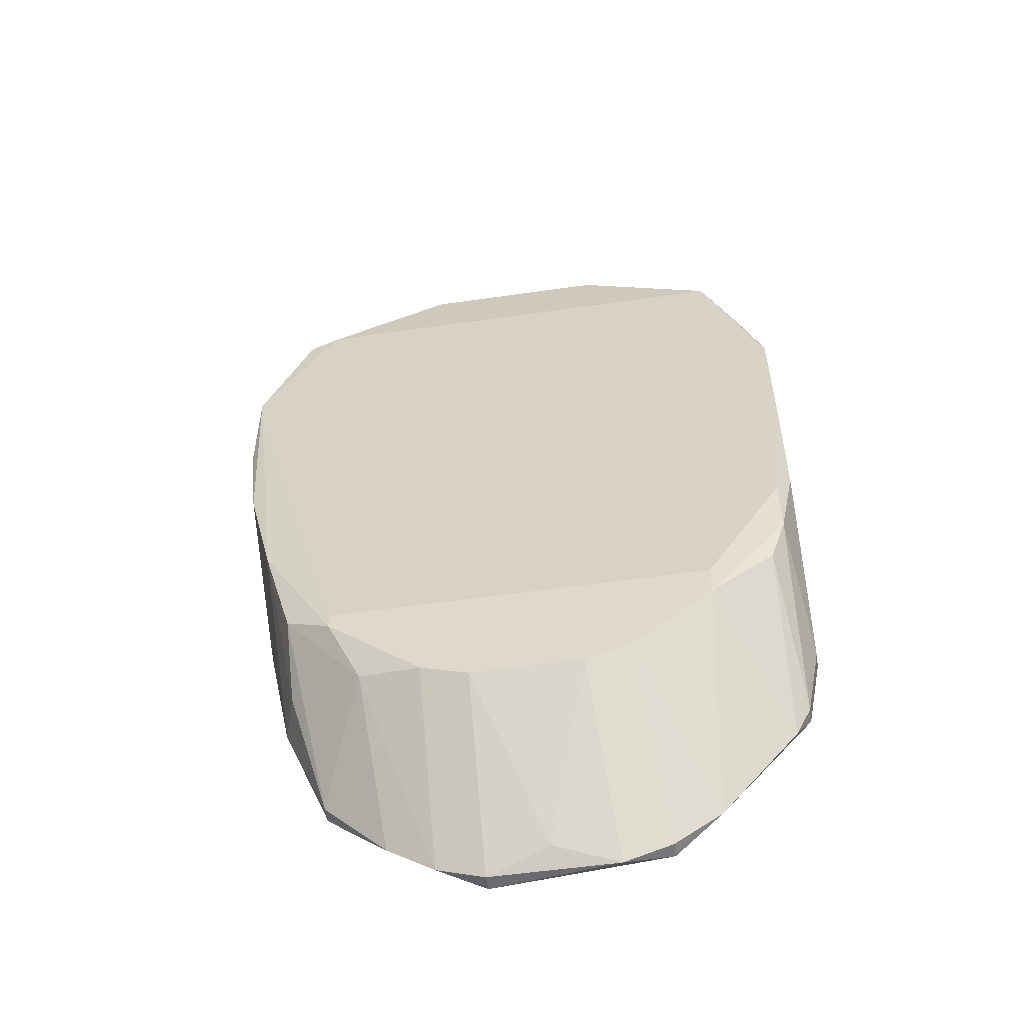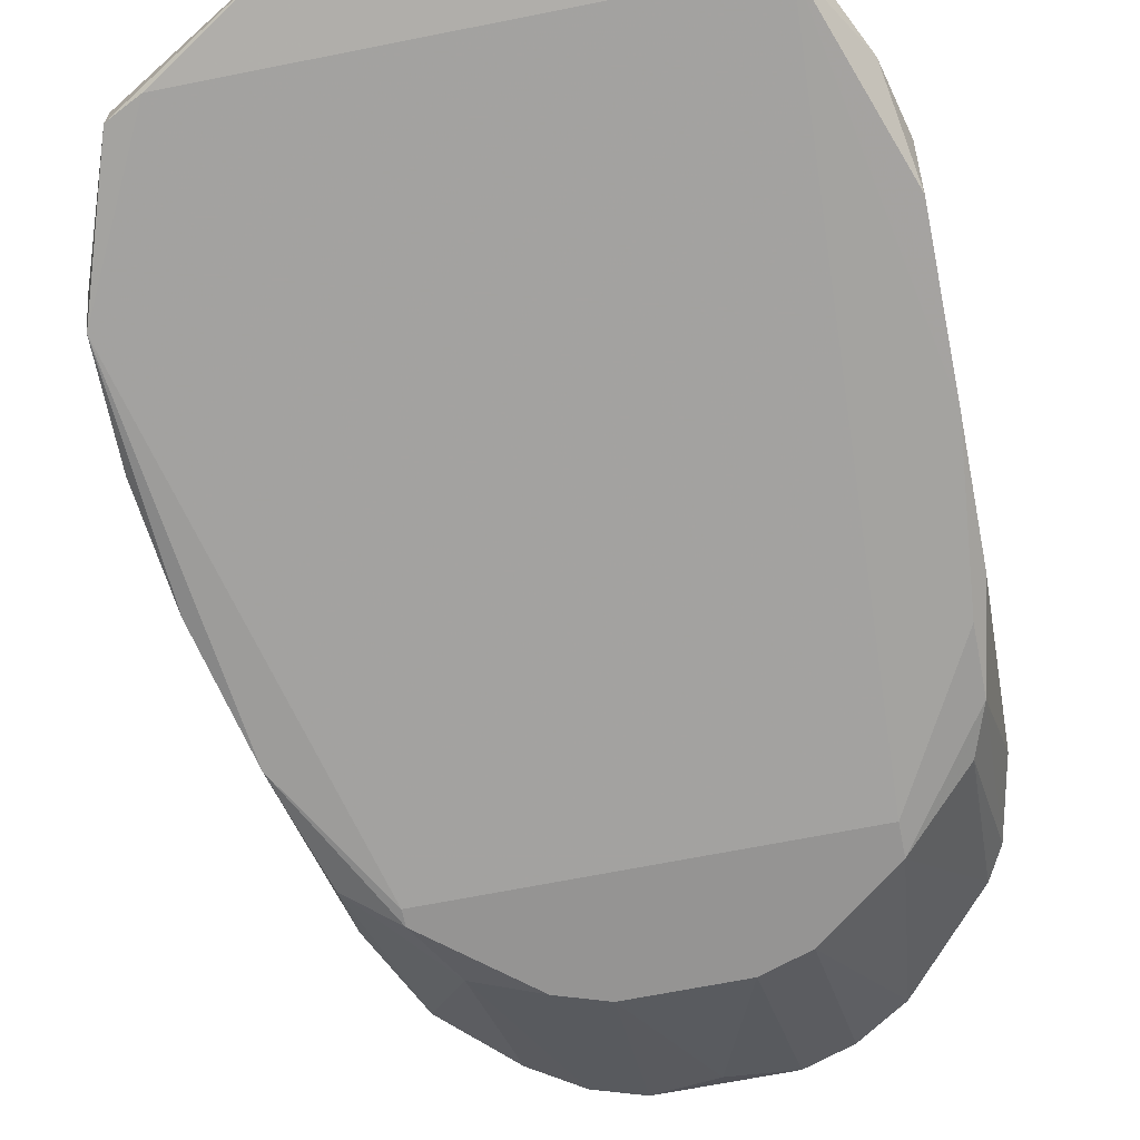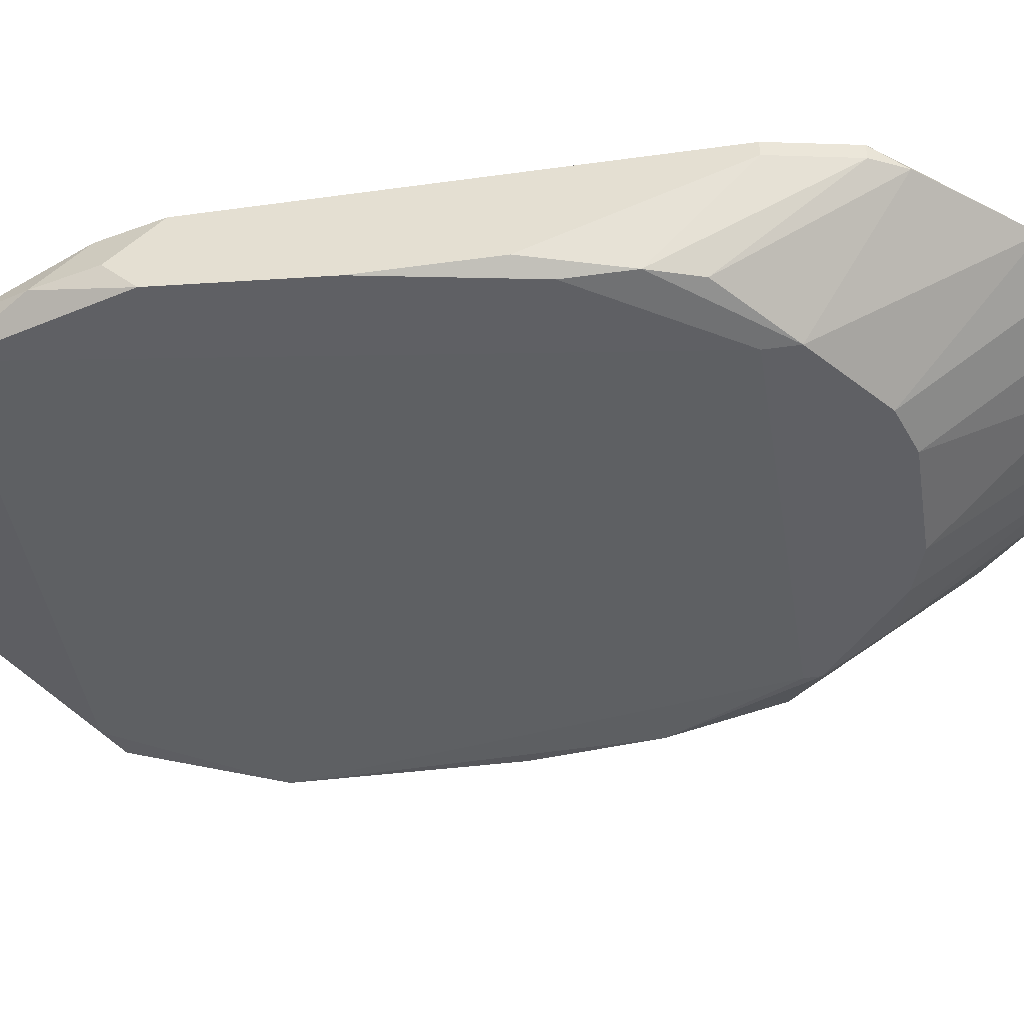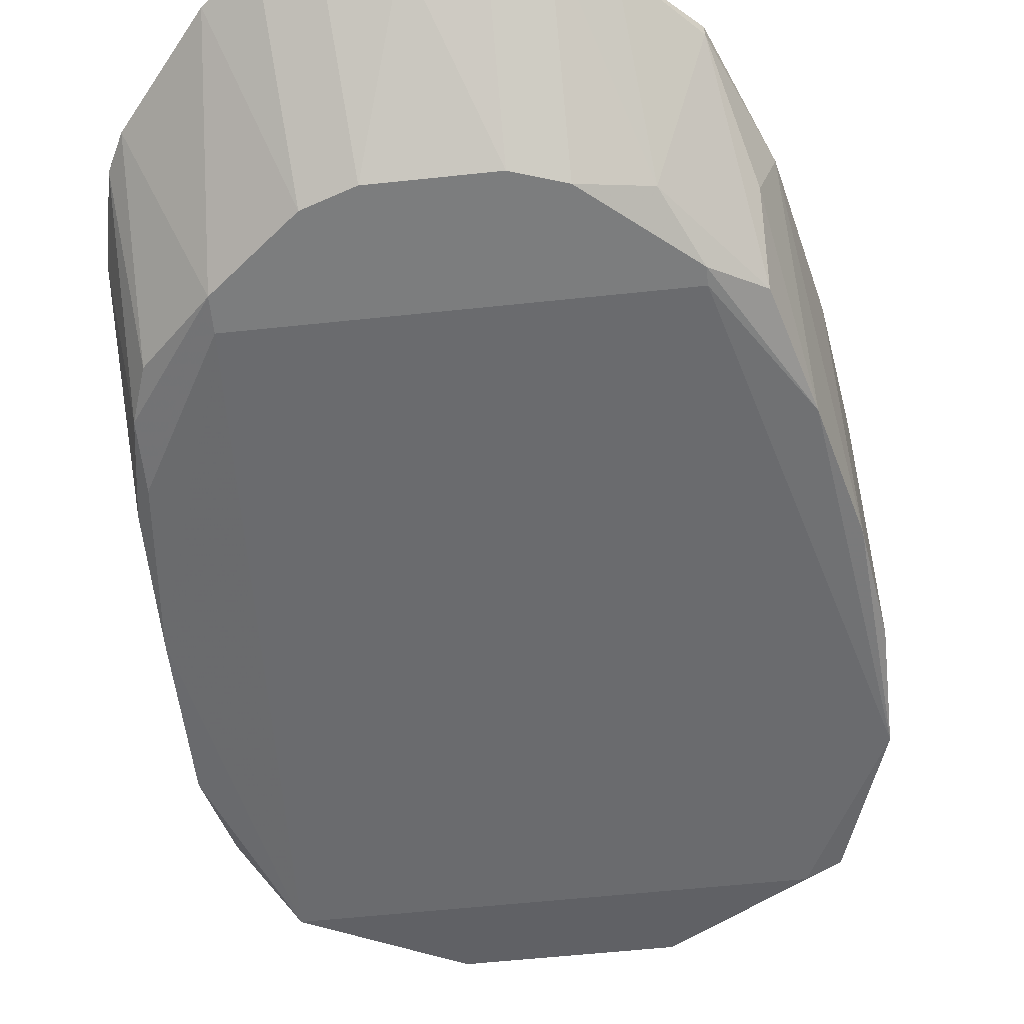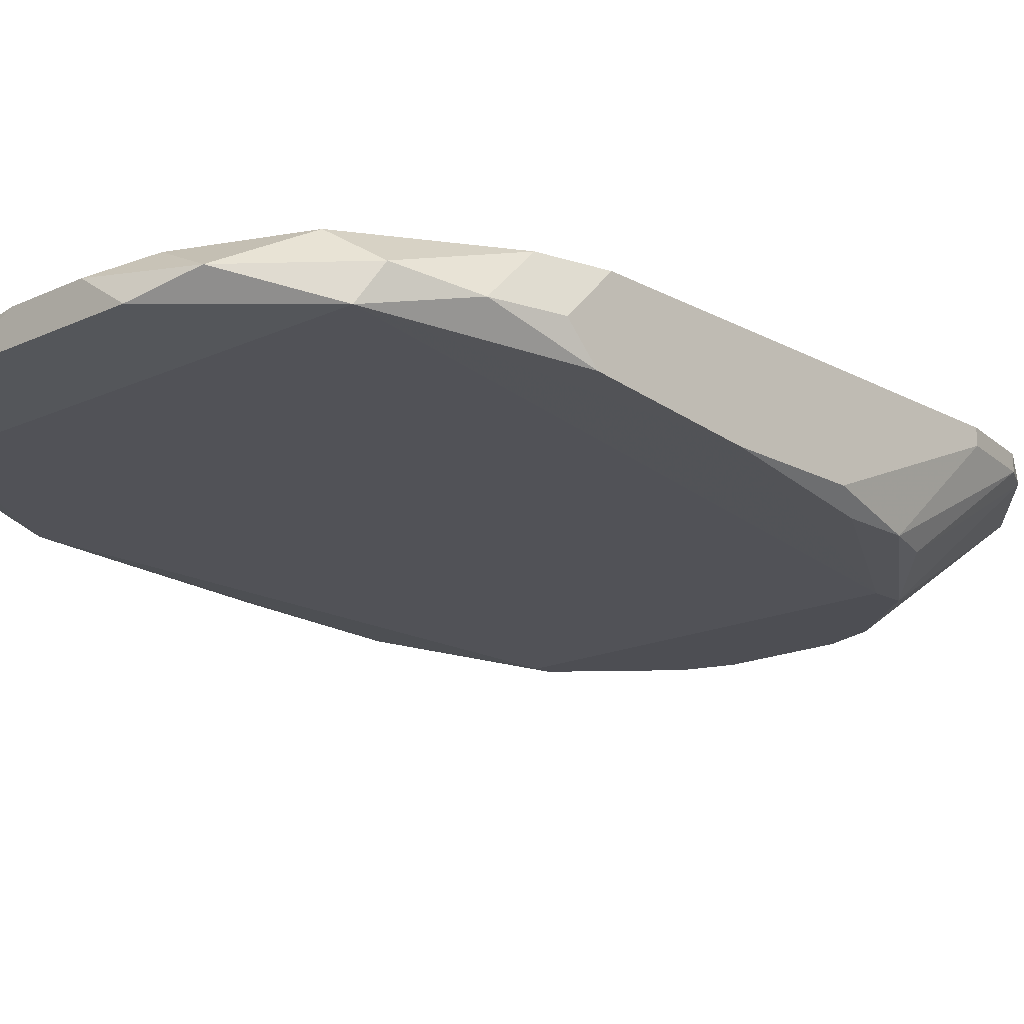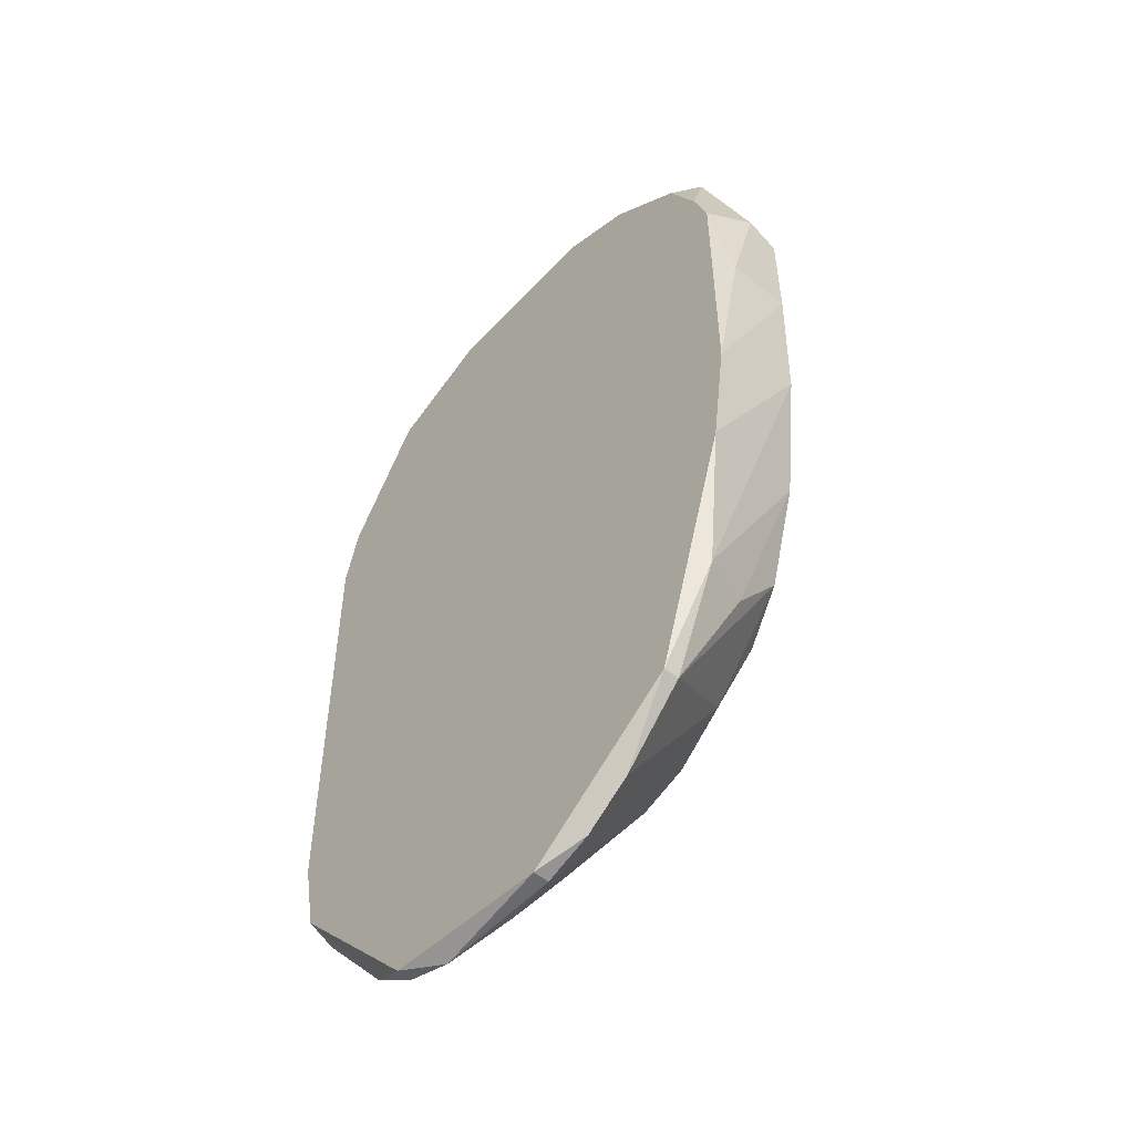
<metadata>
{"format":"obj","ext":"obj","renderer":"f3d","projection":"perspective","resolution":1024,"background":"white","views":[{"elev":-53.4,"azim":8.8,"up":"+Z"},{"elev":-67.2,"azim":11.3,"up":"+Y"},{"elev":-44.3,"azim":99.2,"up":"+Y"},{"elev":-59.0,"azim":-173.8,"up":"+Y"},{"elev":-17.3,"azim":42.8,"up":"+Y"},{"elev":-53.0,"azim":-131.4,"up":"+Z"}]}
</metadata>
<code>
v -0.01782 -0.01946 -0.01789
v -0.01782 -0.02077 -0.01789
v -0.027 -0.02601 0.02535
v -0.027 -0.02601 0.03453
v -0.027 -0.02339 0.03584
v -0.027 -0.02077 0.02535
v -0.00471 -0.02994 -0.01396
v -0.00471 -0.01946 -0.02706
v -0.00471 -0.02077 0.0542
v -0.00471 -0.02077 -0.02706
v -0.01388 -0.02863 -0.01133
v 0.00446 -0.02994 -0.01396
v -0.02568 -0.01946 0.03453
v -0.02568 -0.01946 0.01226
v -0.02568 -0.02732 0.01617
v -0.01257 -0.02077 -0.02312
v -0.02175 -0.01946 0.04371
v -0.02175 -0.02077 -0.008706
v 0.01757 -0.0247 0.04764
v 0.00839 -0.02994 -0.01264
v -0.01126 -0.02077 0.05289
v -0.02044 -0.0247 -0.008706
v -0.02044 -0.0247 0.04764
v -0.02044 -0.02863 -0.003472
v 0.0215 -0.01946 -0.01264
v 0.0215 -0.01946 0.03714
v 0.0215 -0.02339 0.04109
v 0.0215 -0.02077 -0.01264
v 0.0215 -0.02863 0.00702
v 0.0215 -0.02863 0.001778
v -0.008644 -0.02994 -0.01264
v -0.008644 -0.01946 0.05157
v -0.008644 -0.02077 -0.02575
v 0.009701 -0.01946 -0.02575
v 0.009701 -0.02077 -0.02575
v 0.000526 -0.02208 -0.02575
v 0.02281 -0.02601 0.03322
v 0.02281 -0.01946 0.0319
v 0.02281 -0.01946 -0.006089
v 0.02281 -0.02339 0.03584
v 0.02281 -0.02077 -0.006089
v 0.02281 -0.02732 0.009637
v 0.02281 -0.02732 0.02011
v 0.01364 -0.02077 -0.02312
v -0.01651 -0.02994 -0.006089
v -0.01651 -0.02994 -0.004777
v 0.001837 -0.02077 0.0542
v -0.0152 -0.01946 0.04895
v 0.005772 -0.01946 0.05157
v 0.005772 -0.02339 0.0542
v 0.005772 -0.02077 -0.02706
v -0.02437 -0.01946 0.03846
v -0.02437 -0.01946 0.003082
v 0.01494 -0.02994 -0.007402
v 0.01494 -0.02994 -0.004777
v 0.01494 -0.01946 0.04764
v -0.02306 -0.0247 0.04633
v -0.02306 -0.02208 0.04633
v -0.02306 -0.02863 0.005707
v 0.01888 -0.02208 0.04633
v 0.02019 -0.02077 -0.01527
v 0.02019 -0.02863 -0.00216
v -0.009956 -0.02339 0.0542
v 0.01101 -0.02208 0.05289
f 58 48 17
f 52 25 1
f 25 52 56
f 1 25 34
f 54 45 7
f 52 1 53
f 27 40 38
f 25 56 38
f 23 19 50
f 56 52 48
f 54 7 20
f 45 54 55
f 19 23 55
f 54 29 55
f 38 40 43
f 19 55 43
f 55 29 43
f 34 25 44
f 54 20 44
f 3 4 6
f 38 43 41
f 23 50 63
f 50 9 63
f 1 34 8
f 56 48 49
f 8 34 51
f 44 25 61
f 54 44 61
f 62 54 61
f 50 19 64
f 56 49 64
f 53 1 18
f 22 59 18
f 1 2 18
f 2 22 18
f 59 45 46
f 23 4 46
f 4 59 46
f 45 55 46
f 55 23 46
f 40 27 37
f 27 19 37
f 43 40 37
f 19 43 37
f 19 27 60
f 56 64 60
f 64 19 60
f 4 3 15
f 59 4 15
f 53 18 15
f 18 59 15
f 6 4 5
f 7 36 12
f 20 7 12
f 36 51 12
f 45 59 24
f 59 22 24
f 11 45 24
f 22 2 24
f 2 11 24
f 29 54 30
f 43 29 30
f 54 62 30
f 52 53 13
f 58 52 13
f 6 5 13
f 5 58 13
f 4 23 57
f 23 63 57
f 63 58 57
f 5 4 57
f 58 5 57
f 48 58 21
f 63 9 21
f 58 63 21
f 41 43 42
f 43 30 42
f 30 41 42
f 36 7 10
f 7 33 10
f 33 8 10
f 51 36 10
f 8 51 10
f 27 38 26
f 38 56 26
f 60 27 26
f 56 60 26
f 7 45 31
f 33 7 31
f 45 11 31
f 11 33 31
f 3 6 14
f 15 3 14
f 53 15 14
f 13 53 14
f 6 13 14
f 25 38 39
f 41 25 39
f 38 41 39
f 33 11 16
f 1 8 16
f 8 33 16
f 2 1 16
f 11 2 16
f 9 49 32
f 49 48 32
f 21 9 32
f 48 21 32
f 25 41 28
f 61 25 28
f 62 61 28
f 41 30 28
f 30 62 28
f 9 50 47
f 49 9 47
f 50 64 47
f 64 49 47
f 34 44 35
f 44 20 35
f 51 34 35
f 20 12 35
f 12 51 35
f 48 52 17
f 52 58 17

</code>
